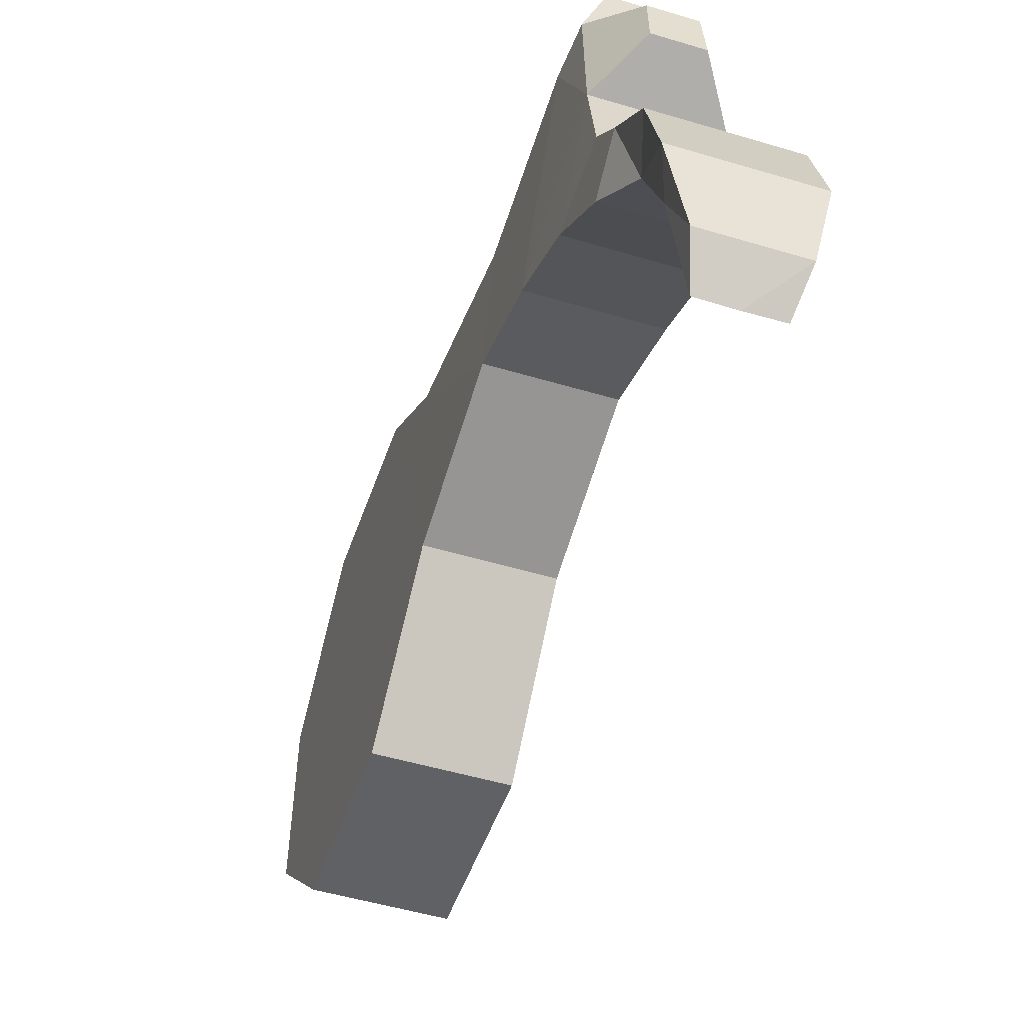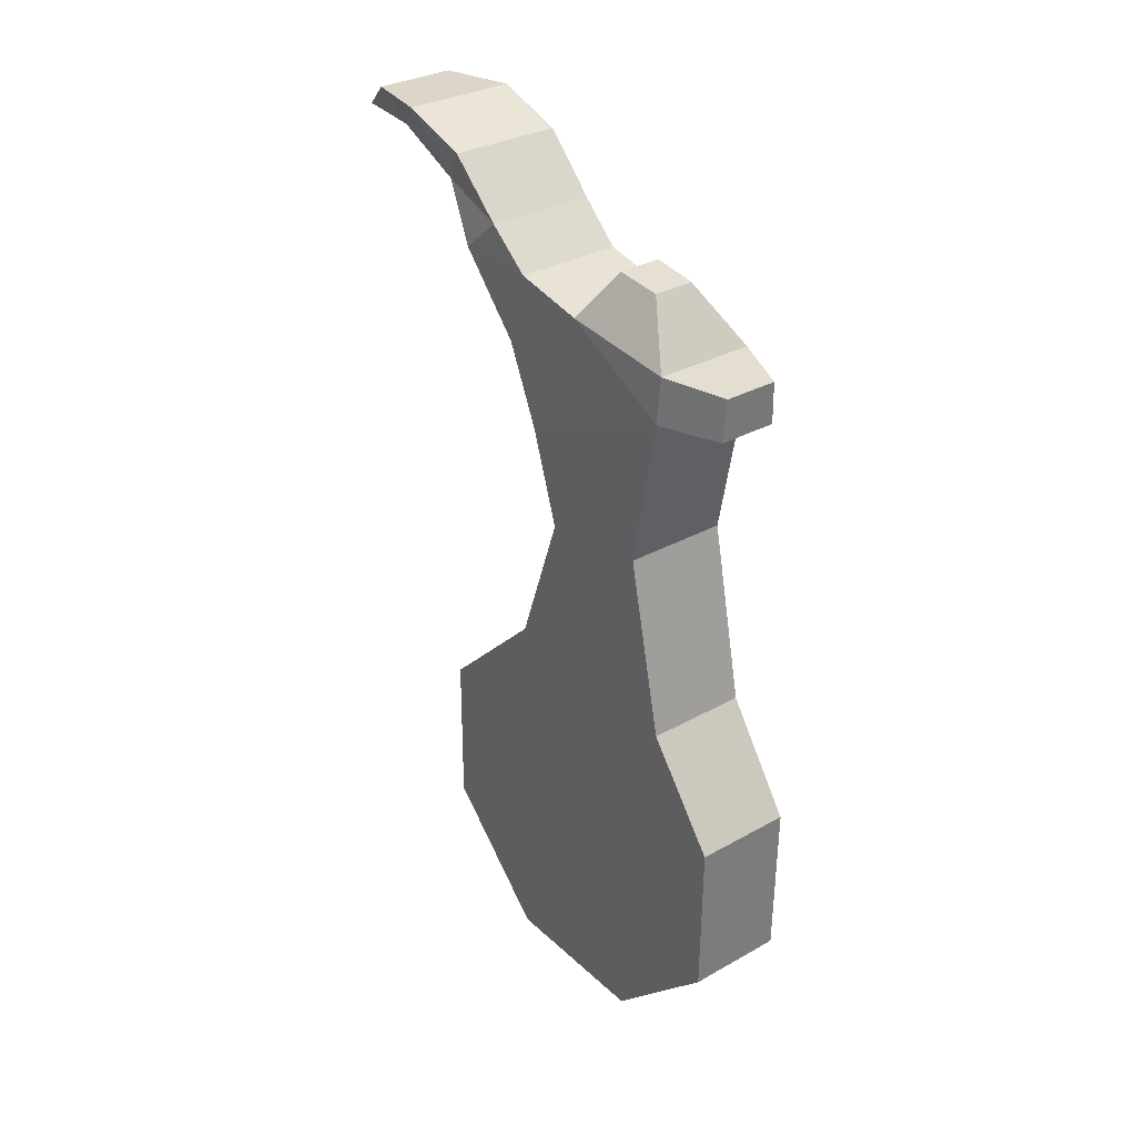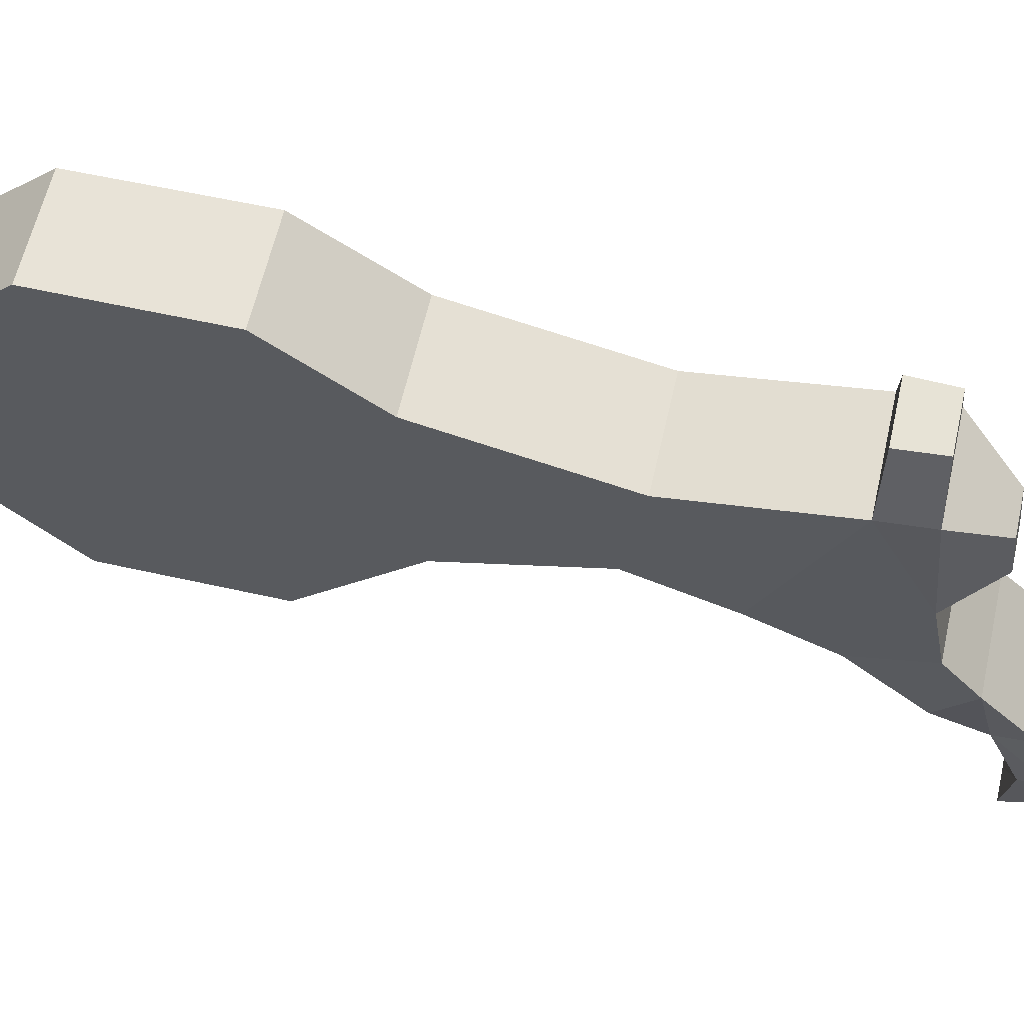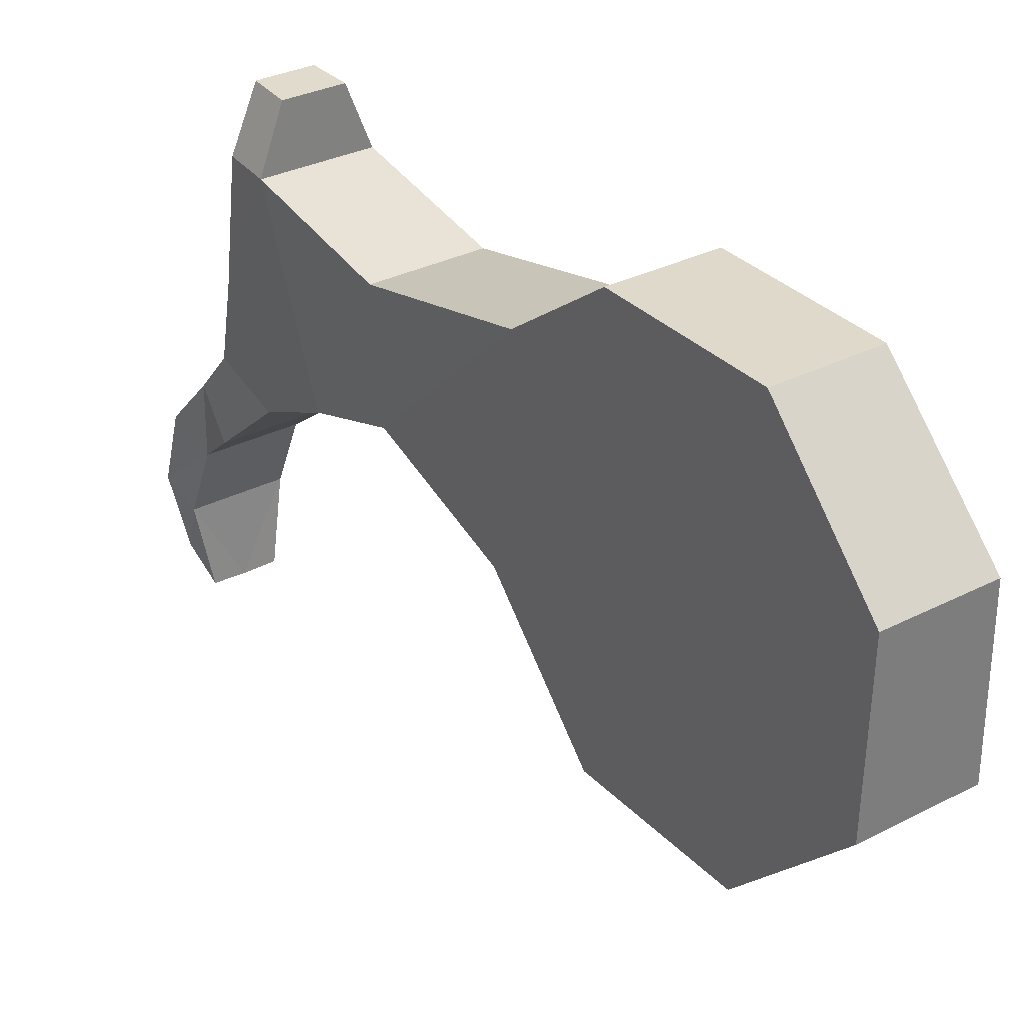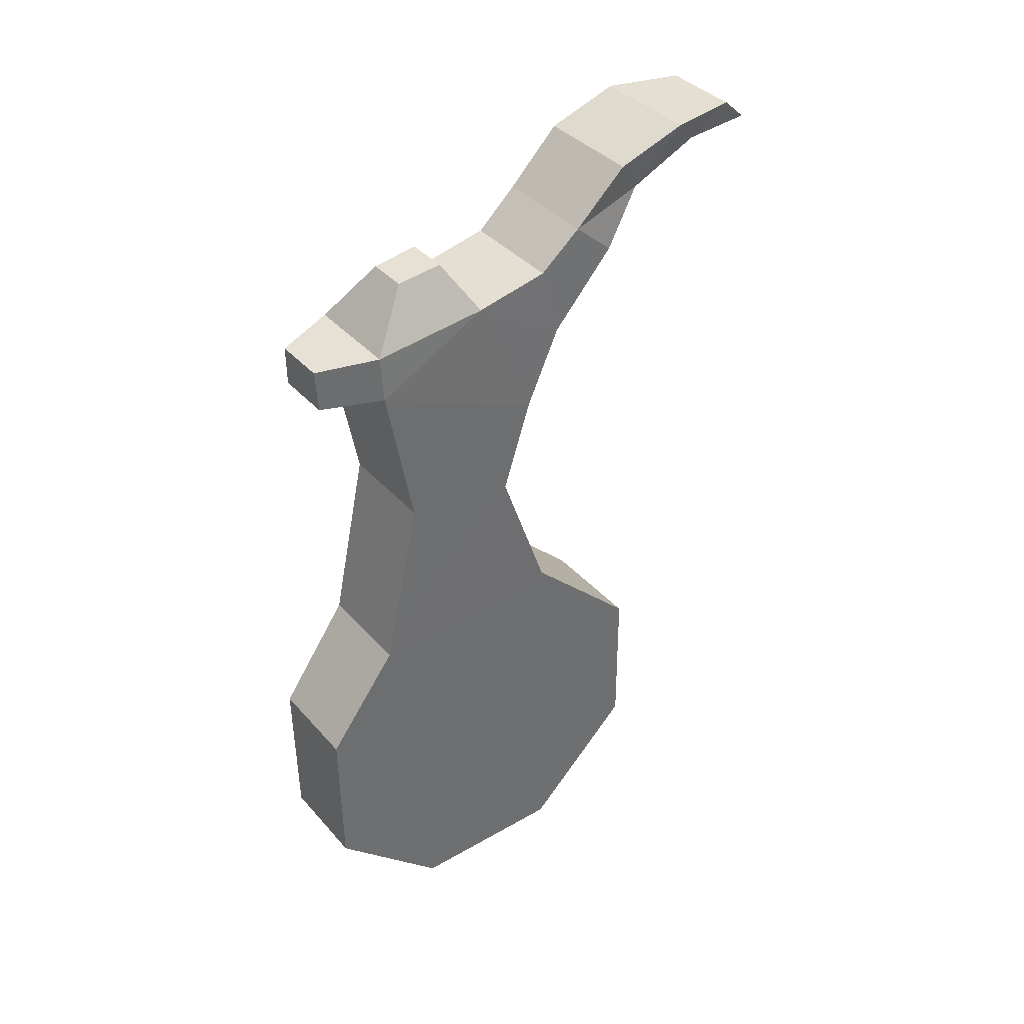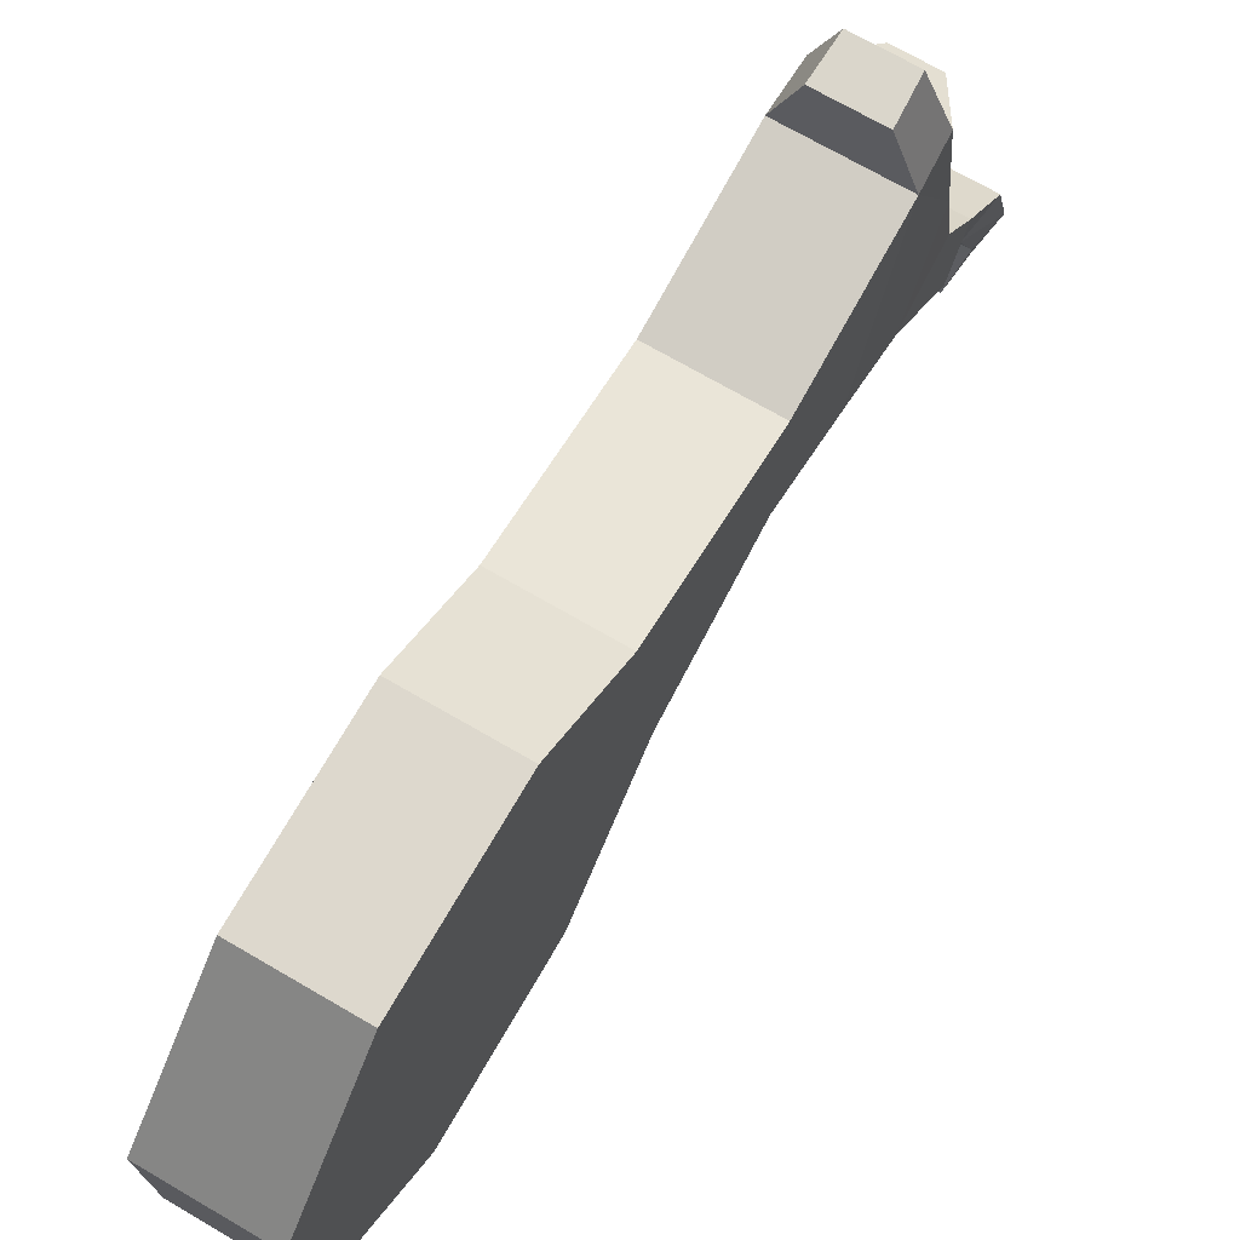
<metadata>
{"format":"obj","ext":"obj","renderer":"f3d","projection":"perspective","resolution":1024,"background":"white","views":[{"elev":-48.9,"azim":161.4,"up":"+Z"},{"elev":32.2,"azim":-37.9,"up":"+Y"},{"elev":61.9,"azim":102.9,"up":"+Z"},{"elev":31.8,"azim":-35.9,"up":"+Z"},{"elev":38.4,"azim":53.5,"up":"+Y"},{"elev":71.6,"azim":30.1,"up":"+Z"}]}
</metadata>
<code>
v -0.0471 0.1667 0.1111
v -0.04553 0.07344 0.1794
v -0.04528 -0.07719 0.178
v -0.04694 -0.1827 0.07054
v -0.04954 -0.1813 -0.08007
v -0.05155 -0.07385 -0.1856
v -0.0518 0.07678 -0.1842
v -0.05013 0.1823 -0.07672
v -0.04778 0.3315 0.07527
v -0.04986 0.3157 -0.03047
v -0.0479 0.4723 0.1016
v -0.04567 0.5155 0.1032
v -0.04859 0.5276 -0.004653
v -0.05032 0.4748 -0.09119
v -0.04885 0.5414 -0.07455
v -0.01886 0.5652 0.06278
v -0.02003 0.57 0.01964
v -0.02672 0.4729 0.1571
v -0.02472 0.5118 0.1585
v -0.05213 0.5434 -0.1497
v -0.05013 0.5749 -0.1133
v -0.04187 0.5915 -0.1871
v -0.05133 0.6229 -0.1632
v -0.05085 0.4026 -0.05775
v 0.0471 0.1667 0.1111
v 0.04553 0.07344 0.1794
v 0.04528 -0.07719 0.178
v 0.04694 -0.1827 0.07054
v 0.04954 -0.1813 -0.08007
v 0.05155 -0.07385 -0.1856
v 0.0518 0.07678 -0.1842
v 0.05013 0.1823 -0.07672
v 0.04778 0.3315 0.07527
v 0.04986 0.3157 -0.03047
v 0.0479 0.4723 0.1016
v 0.04567 0.5155 0.1032
v 0.04859 0.5276 -0.004653
v 0.05032 0.4748 -0.09119
v 0.04885 0.5414 -0.07455
v 0.01886 0.5652 0.06278
v 0.02003 0.57 0.01964
v 0.02672 0.4729 0.1571
v 0.02472 0.5118 0.1585
v 0.05213 0.5434 -0.1497
v 0.05013 0.5749 -0.1133
v 0.04187 0.5915 -0.1871
v 0.05133 0.6229 -0.1632
v 0.05085 0.4026 -0.05775
v -0.05133 0.6446 -0.2307
v -0.04187 0.6215 -0.254
v -0.03671 0.6416 -0.3002
v -0.02908 0.617 -0.3292
v 0.05133 0.6446 -0.2307
v 0.04187 0.6215 -0.254
v 0.03671 0.6416 -0.3002
v 0.02908 0.617 -0.3292
v -0 0.6174 -0.3304
f 37 17 41
f 41 16 40
f 25 2 26
f 12 43 36
f 53 23 47
f 37 40 36
f 27 2 3
f 28 5 29
f 51 53 55
f 21 22 20
f 36 42 35
f 9 25 33
f 55 56 57
f 46 53 47
f 43 18 42
f 18 35 42
f 10 48 34
f 31 8 32
f 3 28 27
f 6 31 30
f 50 57 54
f 13 16 17
f 38 20 44
f 12 18 19
f 46 50 54
f 46 45 44
f 29 6 30
f 15 45 21
f 8 2 1
f 32 10 34
f 16 36 40
f 35 9 33
f 50 51 52
f 54 55 53
f 27 32 26
f 21 23 22
f 15 37 39
f 48 14 38
f 22 49 50
f 46 47 45
f 50 49 51
f 54 56 55
f 37 13 17
f 41 17 16
f 25 1 2
f 12 19 43
f 53 49 23
f 37 41 40
f 27 26 2
f 28 4 5
f 51 49 53
f 36 43 42
f 9 1 25
f 57 52 51
f 51 55 57
f 46 54 53
f 43 19 18
f 18 11 35
f 10 24 48
f 31 7 8
f 3 4 28
f 6 7 31
f 56 54 57
f 50 52 57
f 13 12 16
f 46 44 20
f 38 14 20
f 20 22 46
f 12 11 18
f 46 22 50
f 29 5 6
f 23 21 45
f 15 39 45
f 45 47 23
f 15 21 20
f 15 20 14
f 11 12 13
f 13 15 14
f 13 14 24
f 9 11 24
f 3 2 8
f 1 9 10
f 13 24 11
f 8 7 6
f 9 24 10
f 8 6 4
f 1 10 8
f 4 3 8
f 6 5 4
f 32 8 10
f 16 12 36
f 35 11 9
f 37 36 35
f 37 35 48
f 44 45 39
f 39 37 38
f 25 26 32
f 35 33 48
f 38 44 39
f 48 38 37
f 33 34 48
f 27 28 29
f 29 30 32
f 30 31 32
f 33 25 34
f 29 32 27
f 34 25 32
f 15 13 37
f 48 24 14
f 22 23 49

</code>
